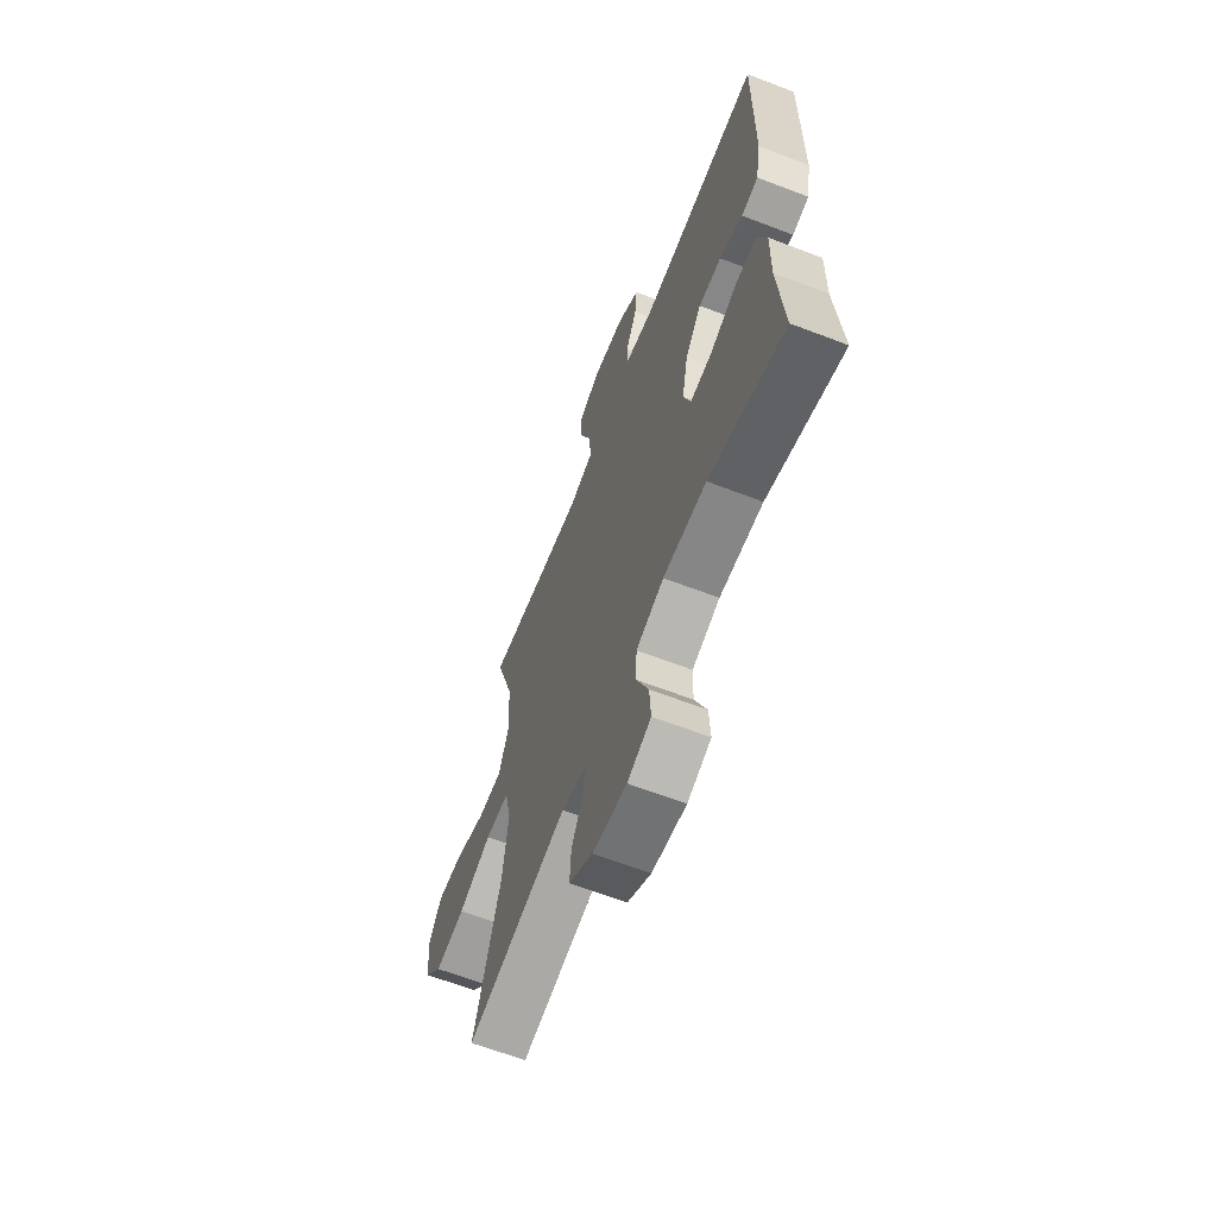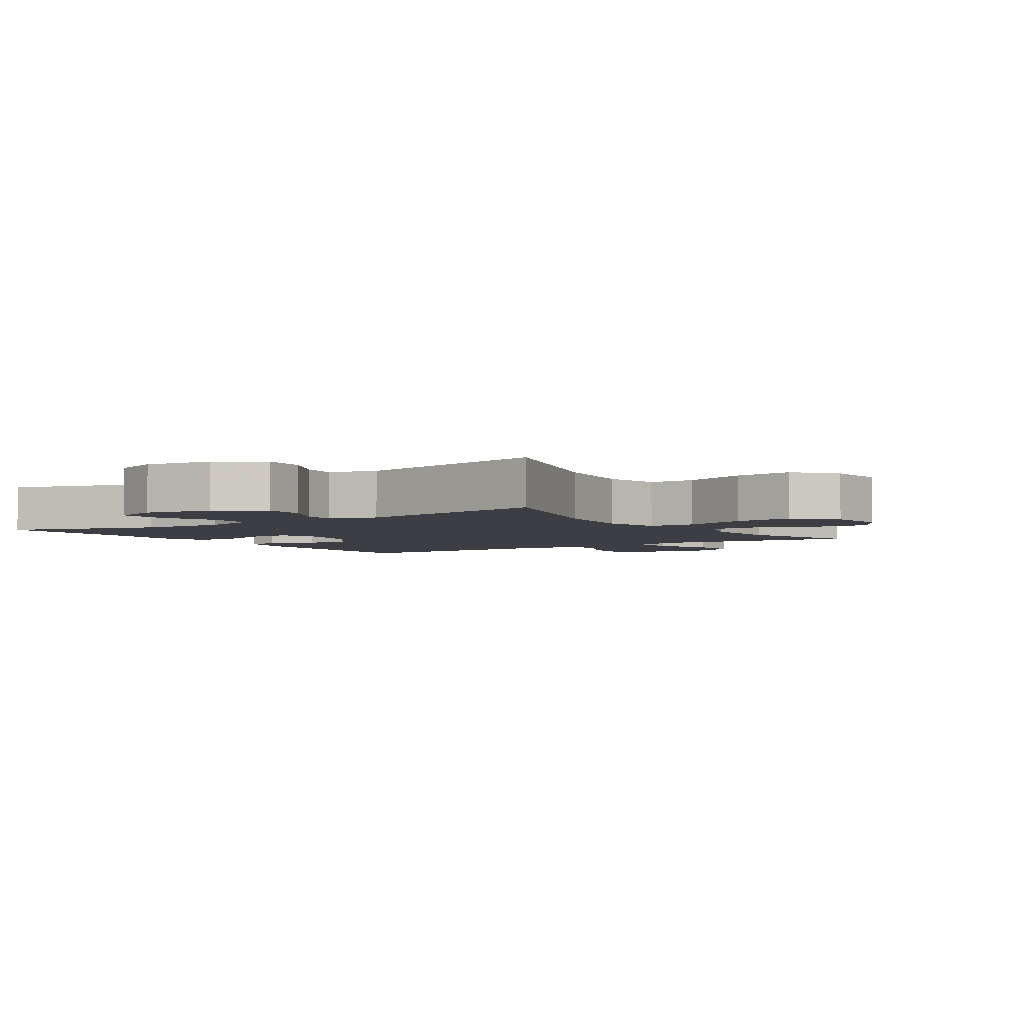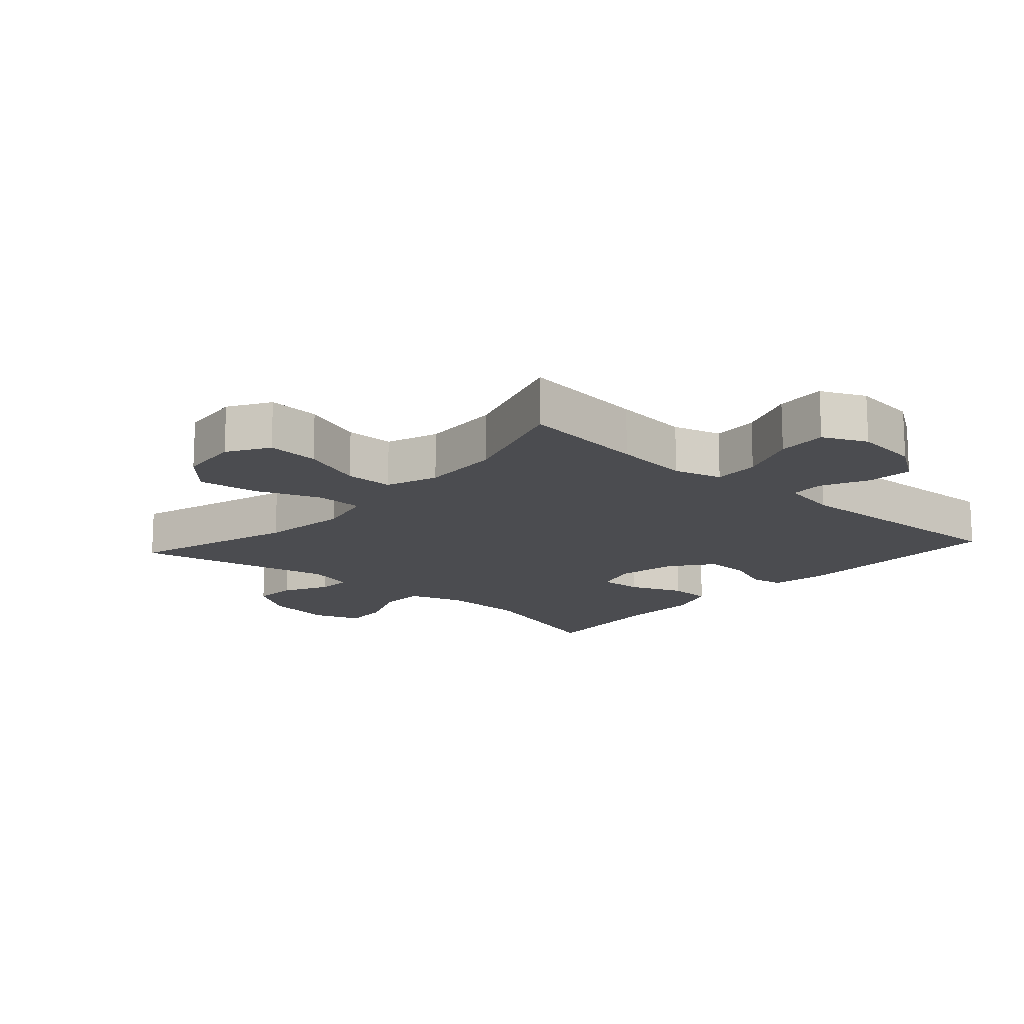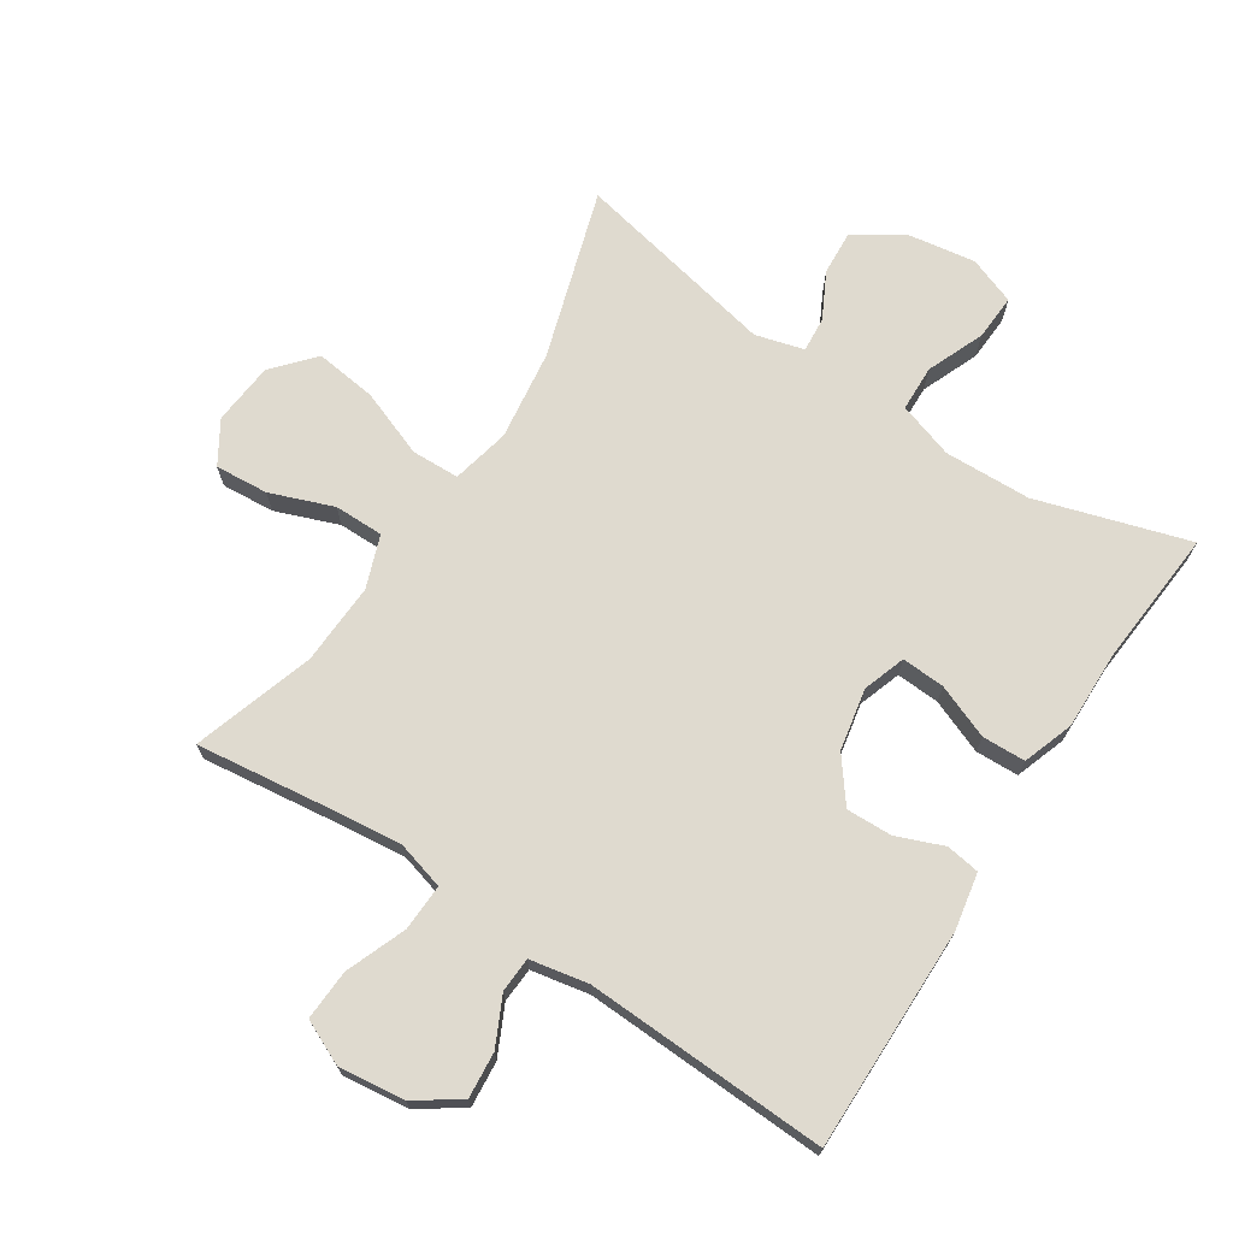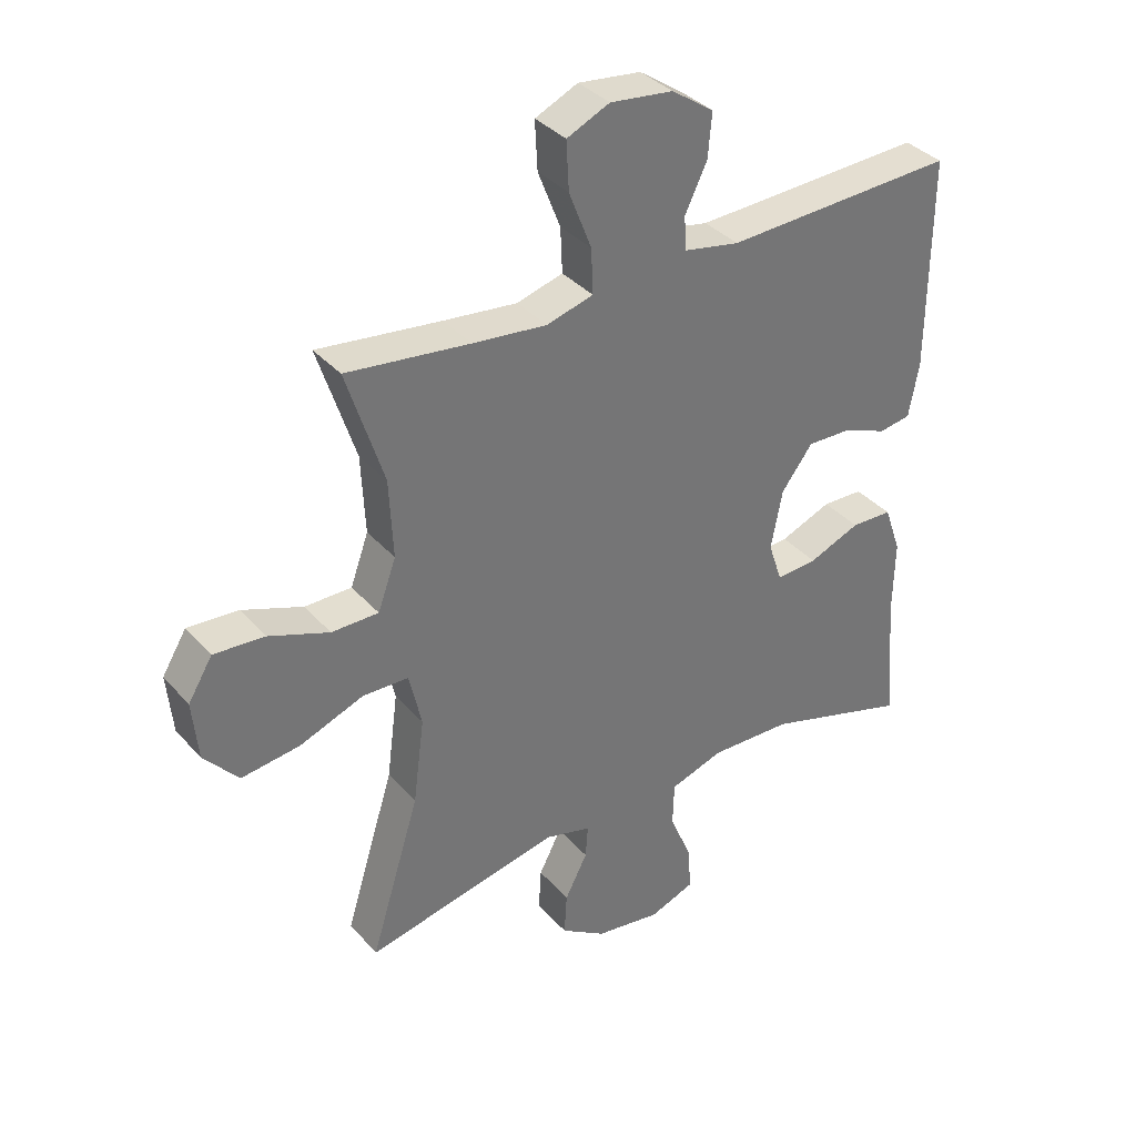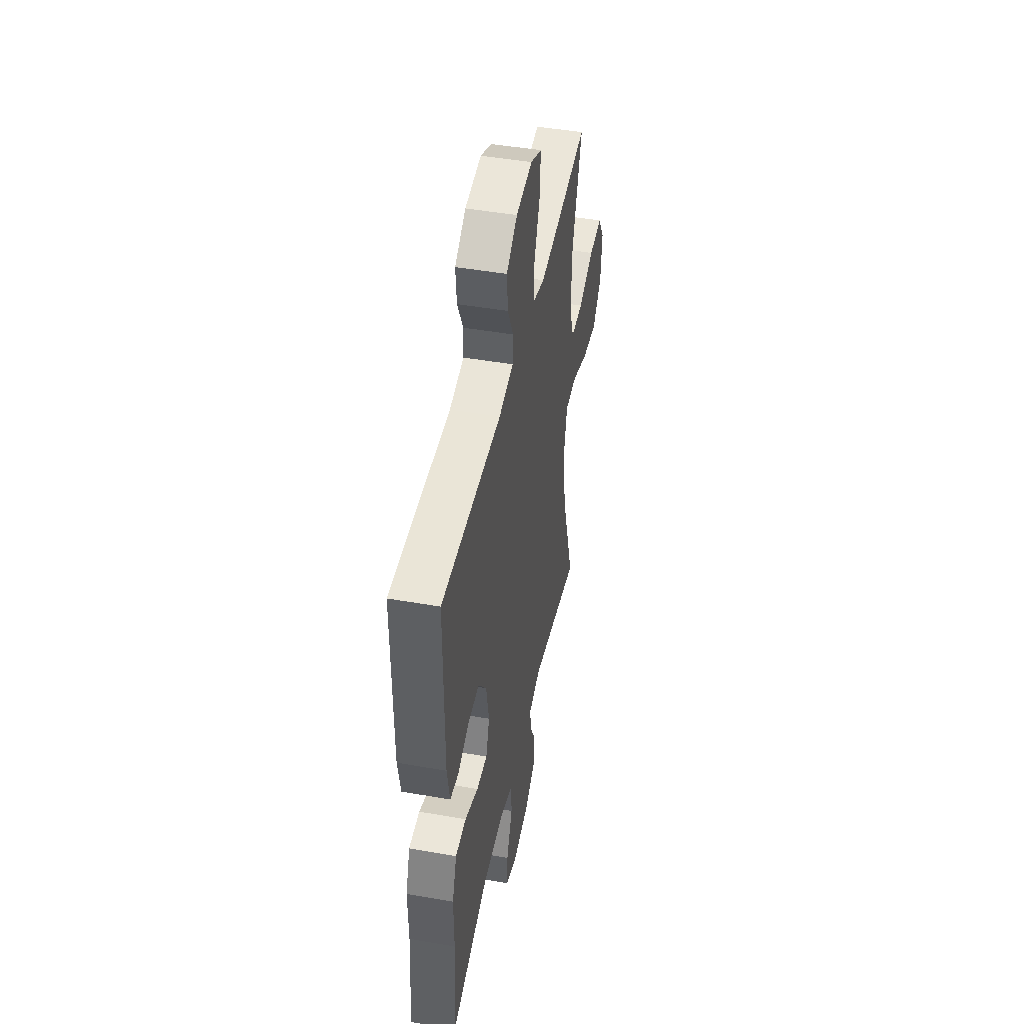
<metadata>
{"format":"obj","ext":"obj","renderer":"f3d","projection":"perspective","resolution":1024,"background":"white","views":[{"elev":-63.9,"azim":68.8,"up":"+Z"},{"elev":-3.7,"azim":-146.3,"up":"+Y"},{"elev":-15.2,"azim":-41.8,"up":"+Y"},{"elev":70.6,"azim":33.0,"up":"+Y"},{"elev":35.9,"azim":-35.4,"up":"+Z"},{"elev":46.2,"azim":101.4,"up":"+Z"}]}
</metadata>
<code>
v 0.5 0.07 -0.5
v 0.269 0.07 -0.43
v 0.137 0.07 -0.426
v 0.052 0.07 -0.454
v 0.05 0.07 -0.524
v 0.086 0.07 -0.611
v 0.09 0.07 -0.681
v 0.018 0.07 -0.708
v -0.087 0.07 -0.692
v -0.159 0.07 -0.645
v -0.155 0.07 -0.577
v -0.119 0.07 -0.507
v -0.115 0.07 -0.454
v -0.189 0.07 -0.434
v -0.5 0.07 -0.5
v -0.421 0.07 -0.244
v -0.403 0.07 -0.107
v -0.423 0.07 -0.019
v -0.496 0.07 -0.017
v -0.598 0.07 -0.056
v -0.691 0.07 -0.068
v -0.746 0.07 -0.006
v -0.755 0.07 0.089
v -0.716 0.07 0.153
v -0.635 0.07 0.147
v -0.539 0.07 0.111
v -0.464 0.07 0.111
v -0.435 0.07 0.191
v -0.441 0.07 0.316
v -0.5 0.07 0.5
v -0.304 0.07 0.476
v -0.186 0.07 0.463
v -0.112 0.07 0.484
v -0.115 0.07 0.555
v -0.151 0.07 0.647
v -0.155 0.07 0.724
v -0.087 0.07 0.755
v 0.013 0.07 0.743
v 0.08 0.07 0.697
v 0.074 0.07 0.627
v 0.039 0.07 0.554
v 0.042 0.07 0.501
v 0.131 0.07 0.484
v 0.5 0.07 0.5
v 0.498 0.07 0.16
v 0.482 0.07 0.074
v 0.431 0.07 0.066
v 0.36 0.07 0.094
v 0.29 0.07 0.096
v 0.24 0.07 0.03
v 0.222 0.07 -0.064
v 0.244 0.07 -0.129
v 0.31 0.07 -0.125
v 0.392 0.07 -0.092
v 0.458 0.07 -0.094
v 0.485 0.07 -0.171
v 0.483 0.07 -0.292
v 0.5 0 -0.5
v 0.269 0 -0.43
v 0.137 0 -0.426
v 0.052 0 -0.454
v 0.05 0 -0.524
v 0.086 0 -0.611
v 0.09 0 -0.681
v 0.018 0 -0.708
v -0.087 0 -0.692
v -0.159 0 -0.645
v -0.155 0 -0.577
v -0.119 0 -0.507
v -0.115 0 -0.454
v -0.189 0 -0.434
v -0.5 0 -0.5
v -0.421 0 -0.244
v -0.403 0 -0.107
v -0.423 0 -0.019
v -0.496 0 -0.017
v -0.598 0 -0.056
v -0.691 0 -0.068
v -0.746 0 -0.006
v -0.755 0 0.089
v -0.716 0 0.153
v -0.635 0 0.147
v -0.539 0 0.111
v -0.464 0 0.111
v -0.435 0 0.191
v -0.441 0 0.316
v -0.5 0 0.5
v -0.304 0 0.476
v -0.186 0 0.463
v -0.112 0 0.484
v -0.115 0 0.555
v -0.151 0 0.647
v -0.155 0 0.724
v -0.087 0 0.755
v 0.013 0 0.743
v 0.08 0 0.697
v 0.074 0 0.627
v 0.039 0 0.554
v 0.042 0 0.501
v 0.131 0 0.484
v 0.5 0 0.5
v 0.498 0 0.16
v 0.482 0 0.074
v 0.431 0 0.066
v 0.36 0 0.094
v 0.29 0 0.096
v 0.24 0 0.03
v 0.222 0 -0.064
v 0.244 0 -0.129
v 0.31 0 -0.125
v 0.392 0 -0.092
v 0.458 0 -0.094
v 0.485 0 -0.171
v 0.483 0 -0.292
f 55 56 57
f 54 55 57
f 53 54 57
f 57 1 2
f 53 57 2
f 52 53 2
f 51 52 2 3
f 50 51 3 4
f 46 47 48
f 45 46 48
f 44 45 48
f 43 44 48
f 42 43 48 49
f 39 40 41
f 38 39 41
f 37 38 41
f 36 37 41
f 35 36 41
f 34 35 41
f 33 34 41 42
f 42 49 50
f 33 42 50
f 32 33 50
f 29 30 31
f 32 50 4
f 31 32 4
f 29 31 4
f 28 29 4
f 24 25 26
f 23 24 26
f 22 23 26
f 21 22 26
f 20 21 26
f 19 20 26
f 18 19 26 27
f 14 15 16
f 13 14 16 17
f 10 11 12
f 9 10 12
f 8 9 12
f 7 8 12
f 6 7 12
f 5 6 12
f 5 12 13
f 4 5 13
f 28 4 13
f 27 28 13
f 18 27 13
f 13 17 18
f 114 113 112
f 114 112 111
f 114 111 110
f 59 58 114
f 59 114 110
f 59 110 109
f 60 59 109 108
f 61 60 108 107
f 105 104 103
f 105 103 102
f 105 102 101
f 105 101 100
f 106 105 100 99
f 98 97 96
f 98 96 95
f 98 95 94
f 98 94 93
f 98 93 92
f 98 92 91
f 99 98 91 90
f 107 106 99
f 107 99 90
f 107 90 89
f 88 87 86
f 61 107 89
f 61 89 88
f 61 88 86
f 61 86 85
f 83 82 81
f 83 81 80
f 83 80 79
f 83 79 78
f 83 78 77
f 83 77 76
f 84 83 76 75
f 73 72 71
f 74 73 71 70
f 69 68 67
f 69 67 66
f 69 66 65
f 69 65 64
f 69 64 63
f 69 63 62
f 70 69 62
f 70 62 61
f 70 61 85
f 70 85 84
f 70 84 75
f 75 74 70
f 1 58 59 2
f 2 59 60 3
f 3 60 61 4
f 4 61 62 5
f 5 62 63 6
f 6 63 64 7
f 7 64 65 8
f 8 65 66 9
f 9 66 67 10
f 10 67 68 11
f 11 68 69 12
f 12 69 70 13
f 13 70 71 14
f 14 71 72 15
f 15 72 73 16
f 16 73 74 17
f 17 74 75 18
f 18 75 76 19
f 19 76 77 20
f 20 77 78 21
f 21 78 79 22
f 22 79 80 23
f 23 80 81 24
f 24 81 82 25
f 25 82 83 26
f 26 83 84 27
f 27 84 85 28
f 28 85 86 29
f 29 86 87 30
f 30 87 88 31
f 31 88 89 32
f 32 89 90 33
f 33 90 91 34
f 34 91 92 35
f 35 92 93 36
f 36 93 94 37
f 37 94 95 38
f 38 95 96 39
f 39 96 97 40
f 40 97 98 41
f 41 98 99 42
f 42 99 100 43
f 43 100 101 44
f 44 101 102 45
f 45 102 103 46
f 46 103 104 47
f 47 104 105 48
f 48 105 106 49
f 49 106 107 50
f 50 107 108 51
f 51 108 109 52
f 52 109 110 53
f 53 110 111 54
f 54 111 112 55
f 55 112 113 56
f 56 113 114 57
f 57 114 58 1

</code>
